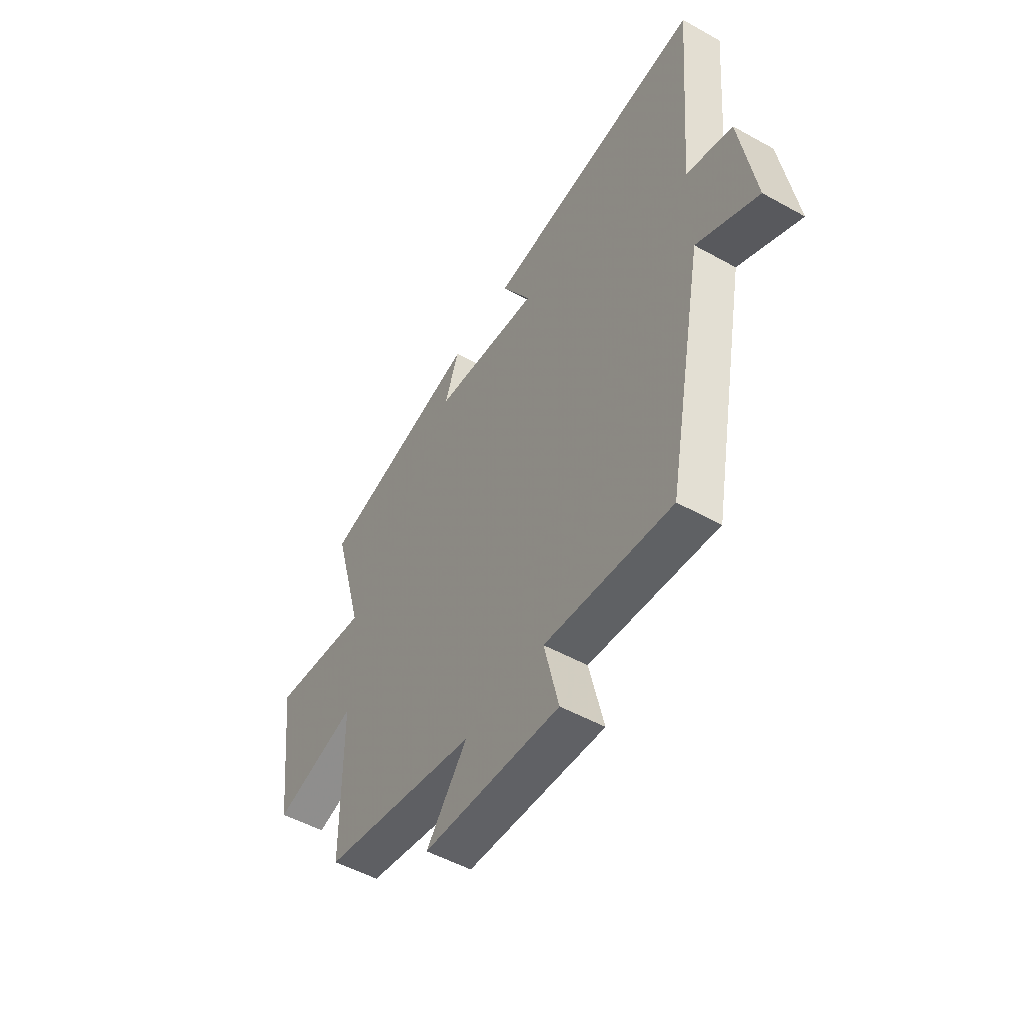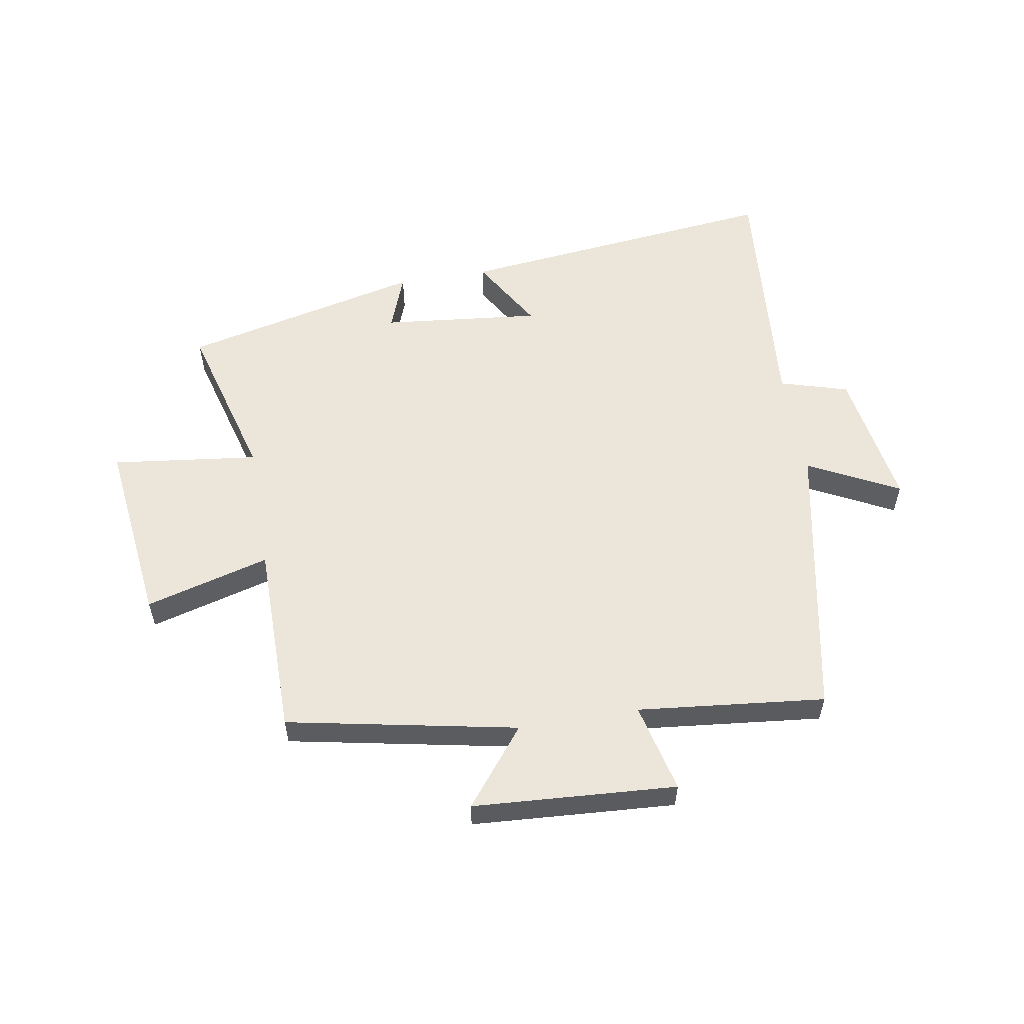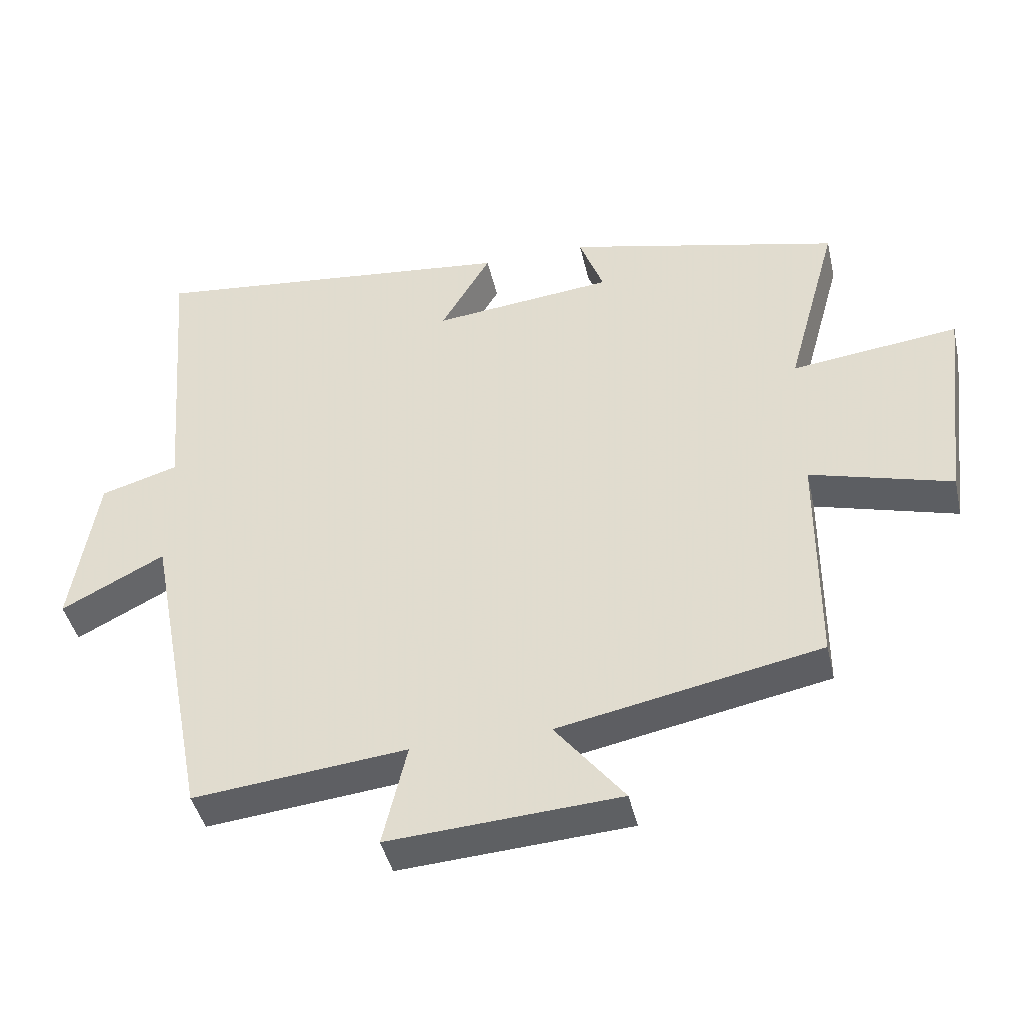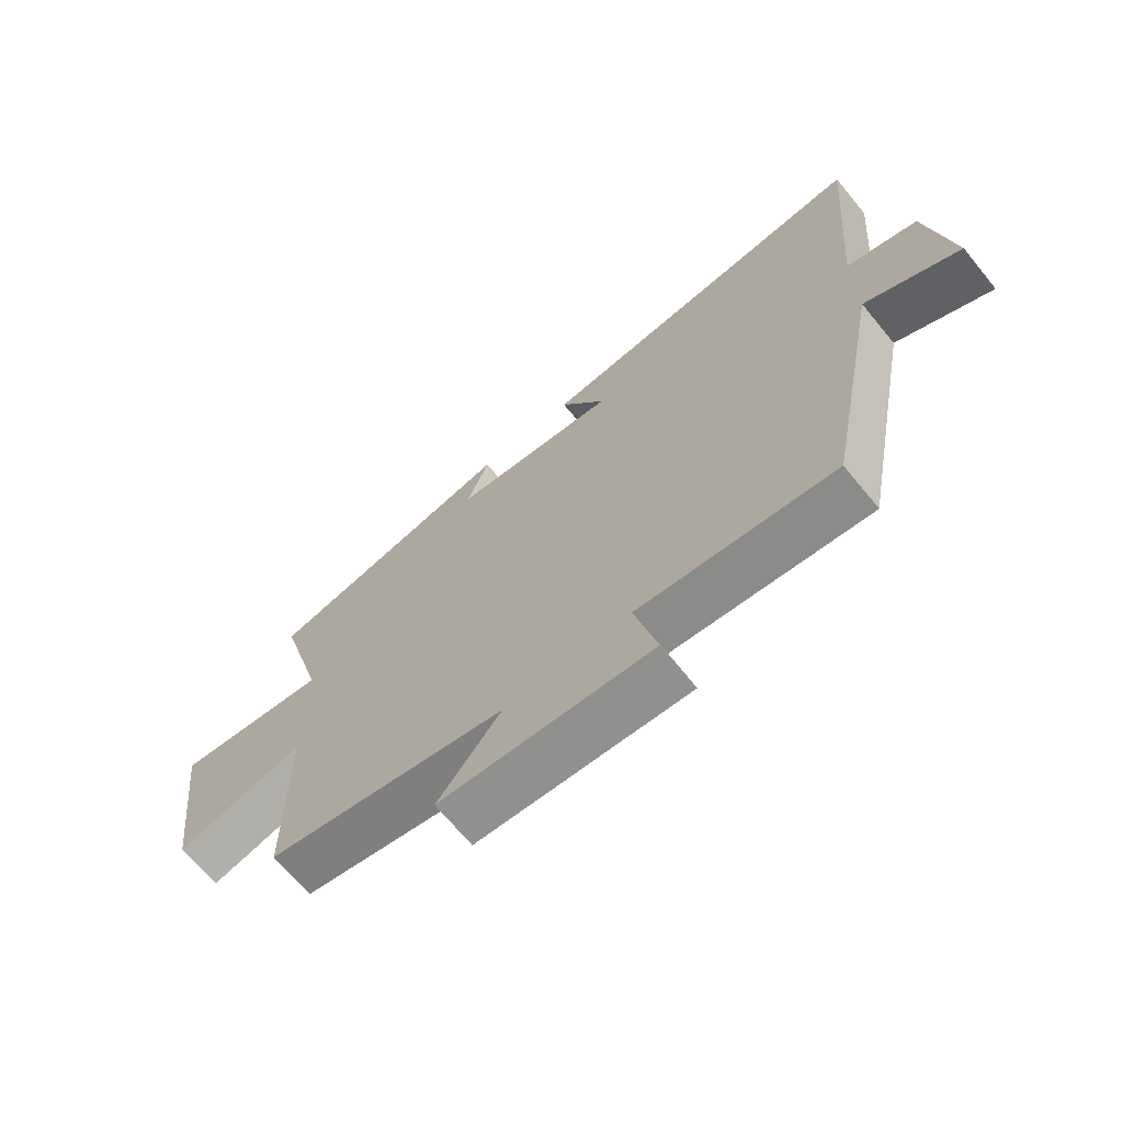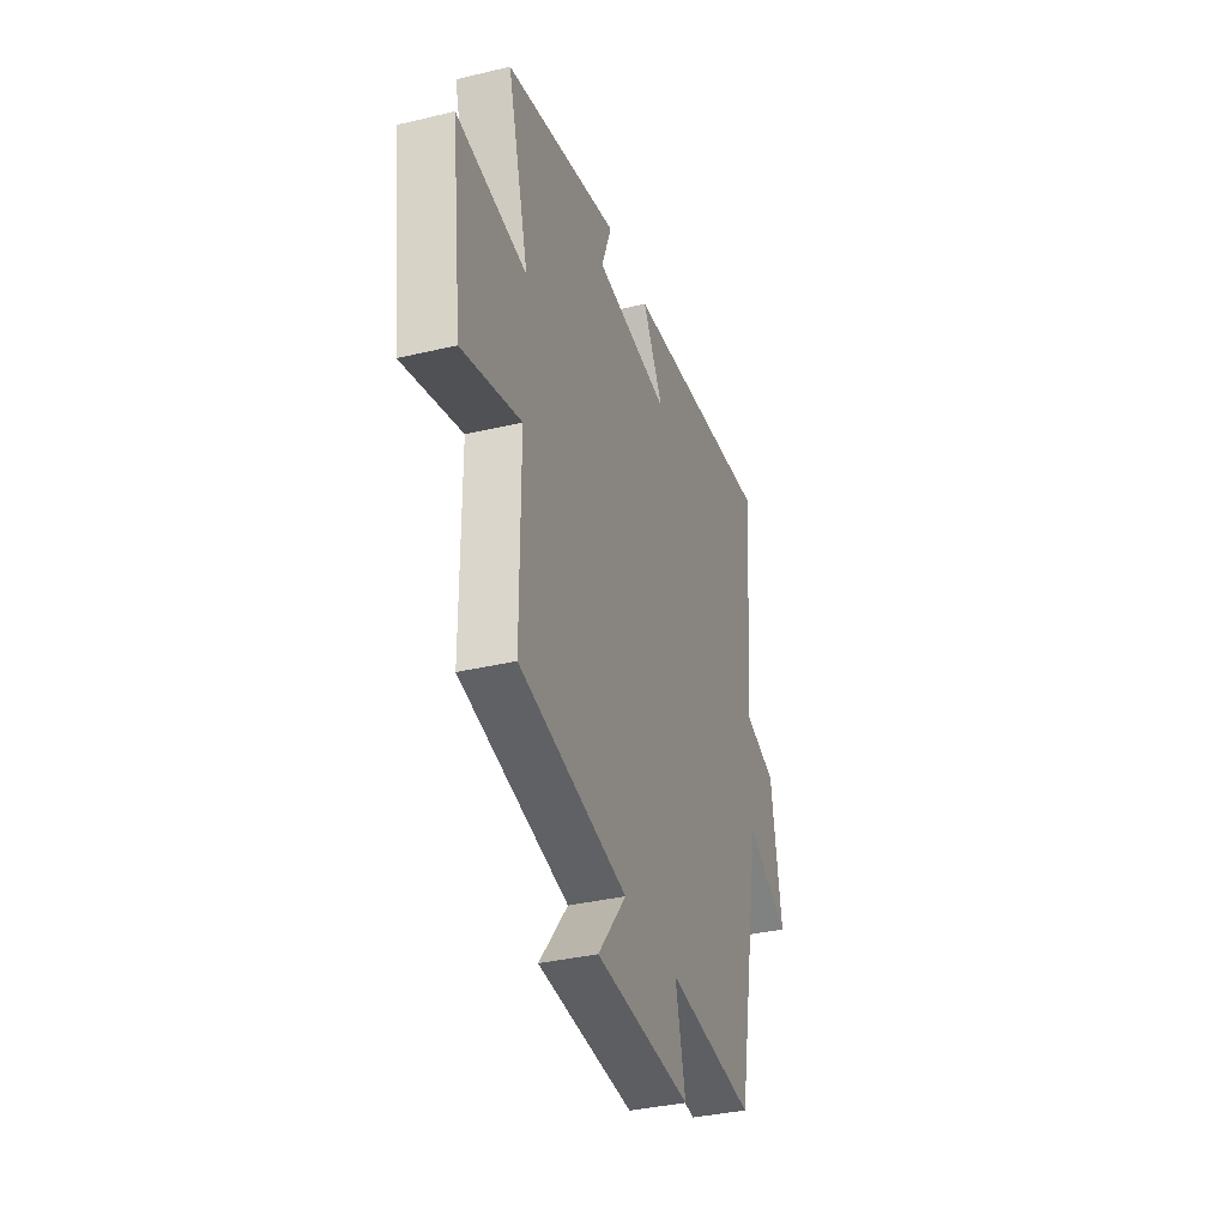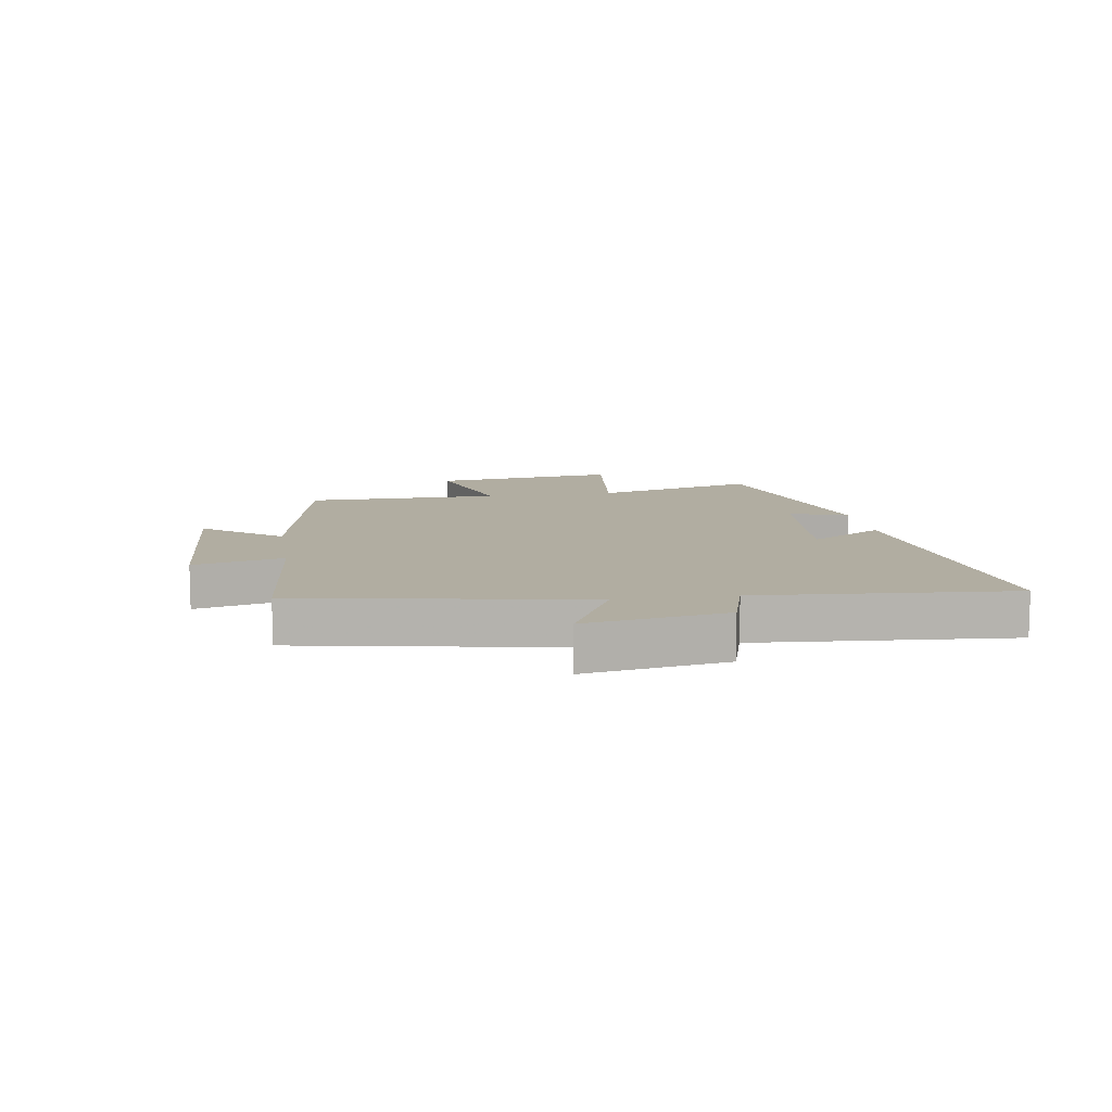
<metadata>
{"format":"obj","ext":"obj","renderer":"f3d","projection":"perspective","resolution":1024,"background":"white","views":[{"elev":-51.2,"azim":-121.2,"up":"+Z"},{"elev":56.3,"azim":170.4,"up":"+Y"},{"elev":-43.0,"azim":12.8,"up":"+Z"},{"elev":-68.2,"azim":-140.6,"up":"+Z"},{"elev":-35.6,"azim":107.5,"up":"+Z"},{"elev":10.3,"azim":-99.3,"up":"+Y"}]}
</metadata>
<code>
v 0.499 0.07 -0.424
v 0.112 0.07 -0.5
v 0.214 0.07 -0.629
v -0.128 0.07 -0.651
v -0.092 0.07 -0.5
v -0.408 0.07 -0.533
v -0.5 0.07 -0.058
v -0.653 0.07 -0.136
v -0.615 0.07 0.1
v -0.5 0.07 0.134
v -0.535 0.07 0.56
v 0.013 0.07 0.5
v -0.061 0.07 0.375
v 0.207 0.07 0.403
v 0.171 0.07 0.5
v 0.576 0.07 0.404
v 0.5 0.07 0.13
v 0.747 0.07 0.16
v 0.709 0.07 -0.154
v 0.5 0.07 -0.096
v 0.499 0 -0.424
v 0.112 0 -0.5
v 0.214 0 -0.629
v -0.128 0 -0.651
v -0.092 0 -0.5
v -0.408 0 -0.533
v -0.5 0 -0.058
v -0.653 0 -0.136
v -0.615 0 0.1
v -0.5 0 0.134
v -0.535 0 0.56
v 0.013 0 0.5
v -0.061 0 0.375
v 0.207 0 0.403
v 0.171 0 0.5
v 0.576 0 0.404
v 0.5 0 0.13
v 0.747 0 0.16
v 0.709 0 -0.154
v 0.5 0 -0.096
f 17 18 19 20
f 17 20 1 2
f 14 15 16 17
f 13 14 17 2
f 10 11 12 13
f 10 13 2
f 7 8 9 10
f 5 6 7 10
f 5 10 2 3
f 3 4 5
f 40 39 38 37
f 22 21 40 37
f 37 36 35 34
f 22 37 34 33
f 33 32 31 30
f 22 33 30
f 30 29 28 27
f 30 27 26 25
f 23 22 30 25
f 25 24 23
f 1 21 22 2
f 2 22 23 3
f 3 23 24 4
f 4 24 25 5
f 5 25 26 6
f 6 26 27 7
f 7 27 28 8
f 8 28 29 9
f 9 29 30 10
f 10 30 31 11
f 11 31 32 12
f 12 32 33 13
f 13 33 34 14
f 14 34 35 15
f 15 35 36 16
f 16 36 37 17
f 17 37 38 18
f 18 38 39 19
f 19 39 40 20
f 20 40 21 1

</code>
